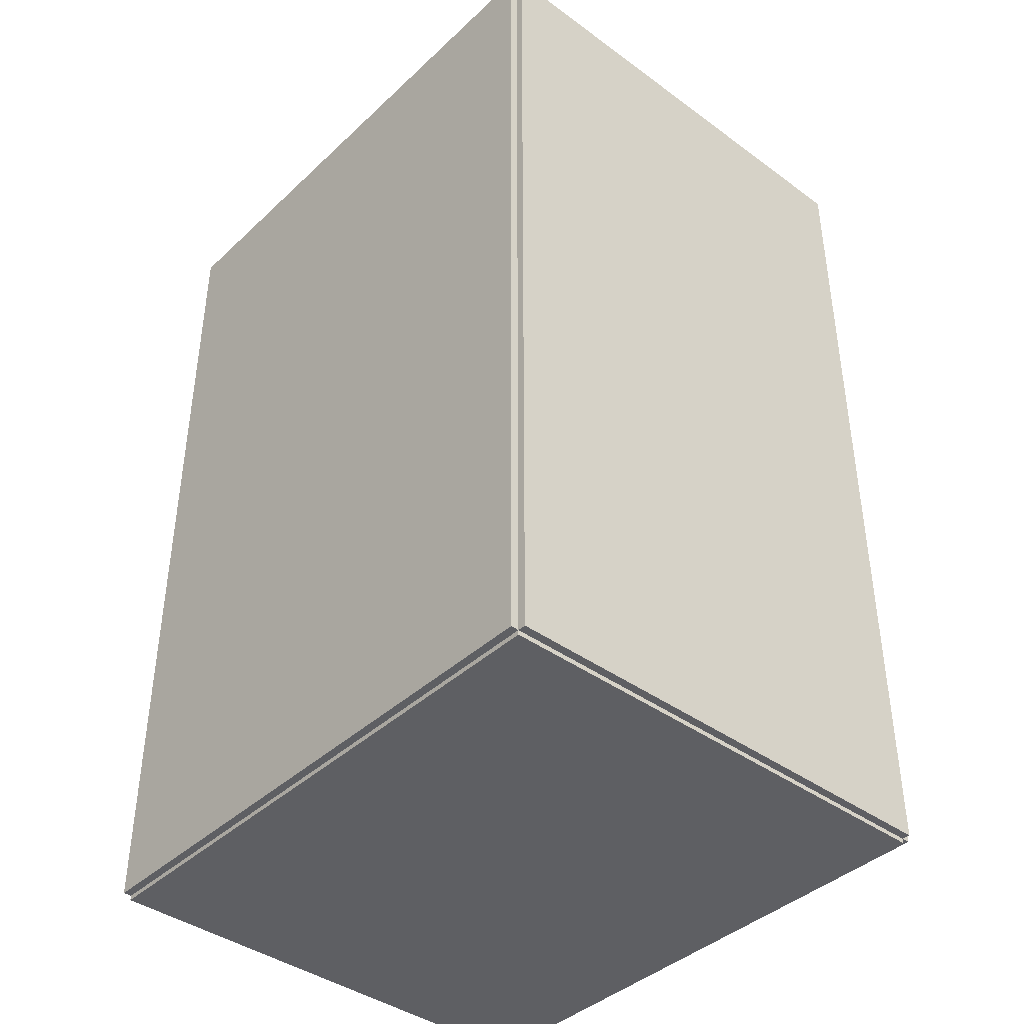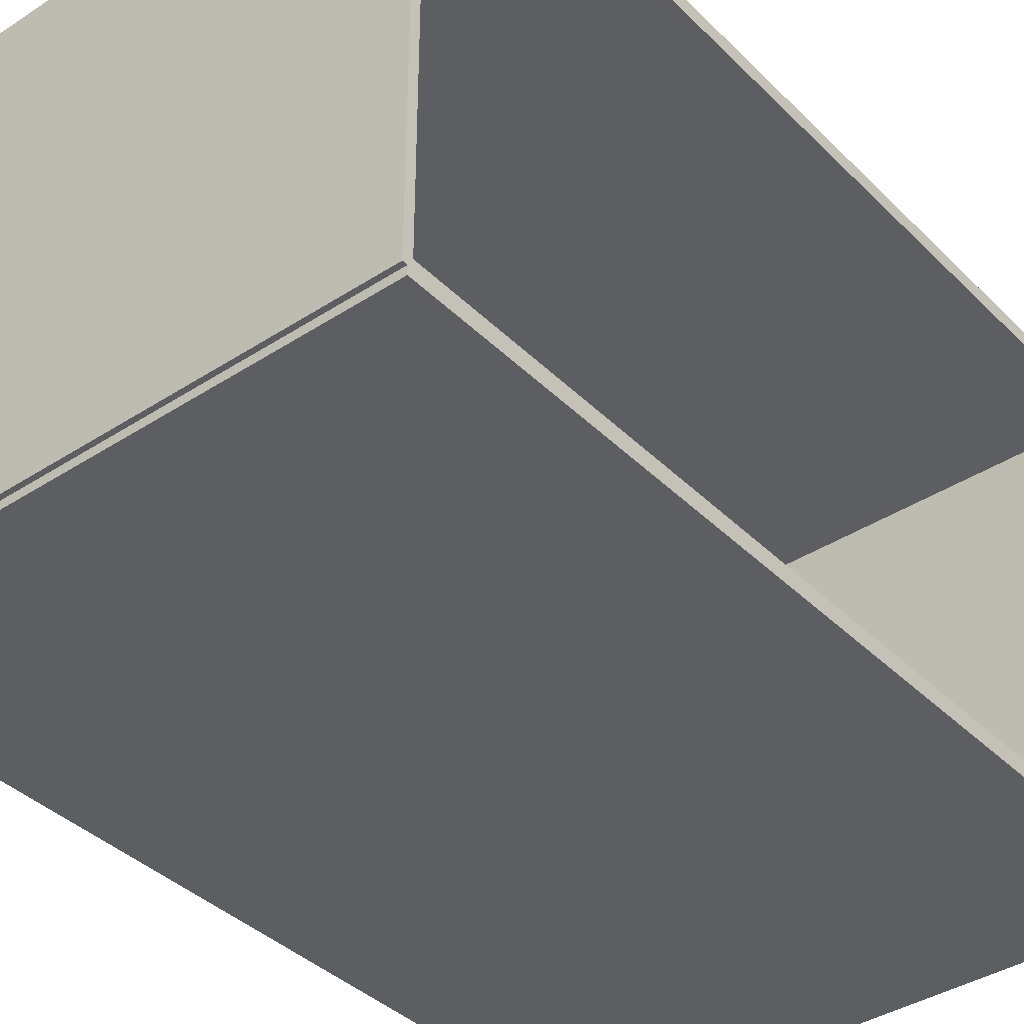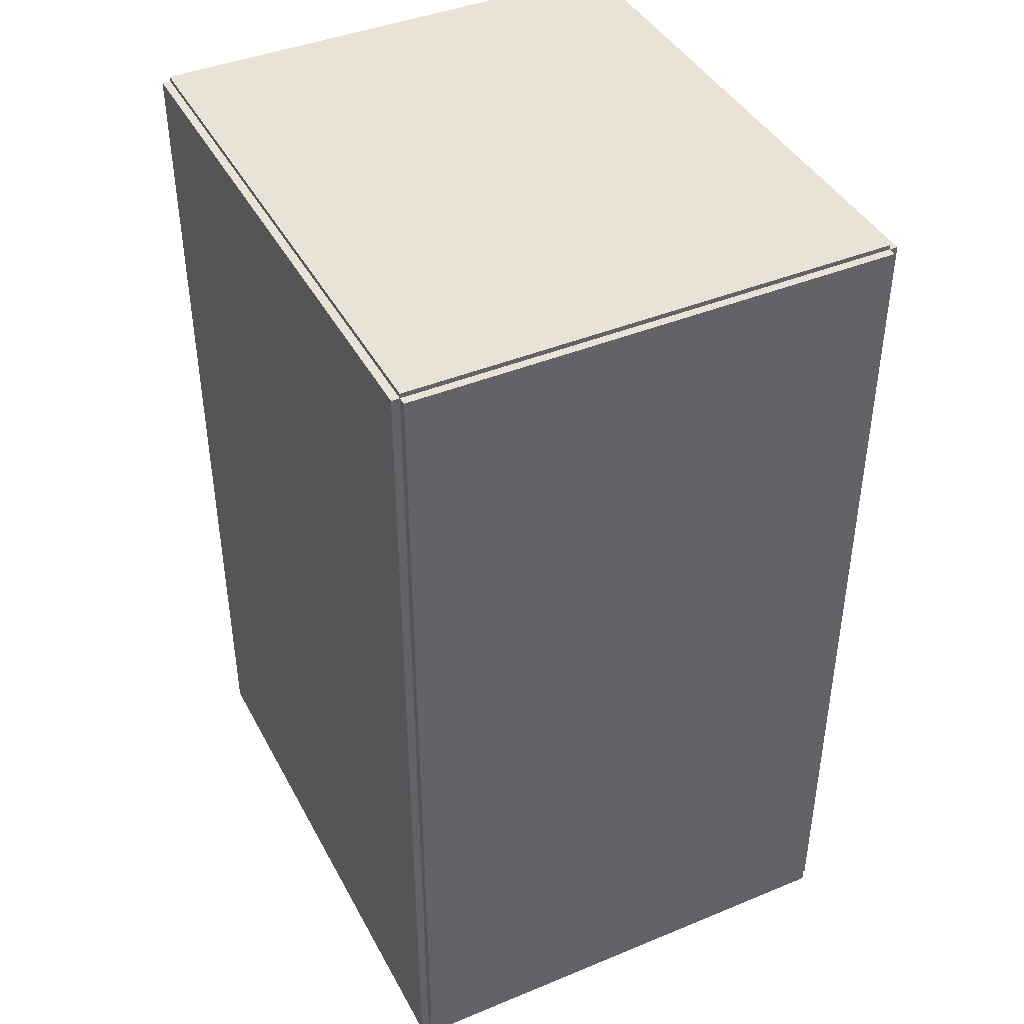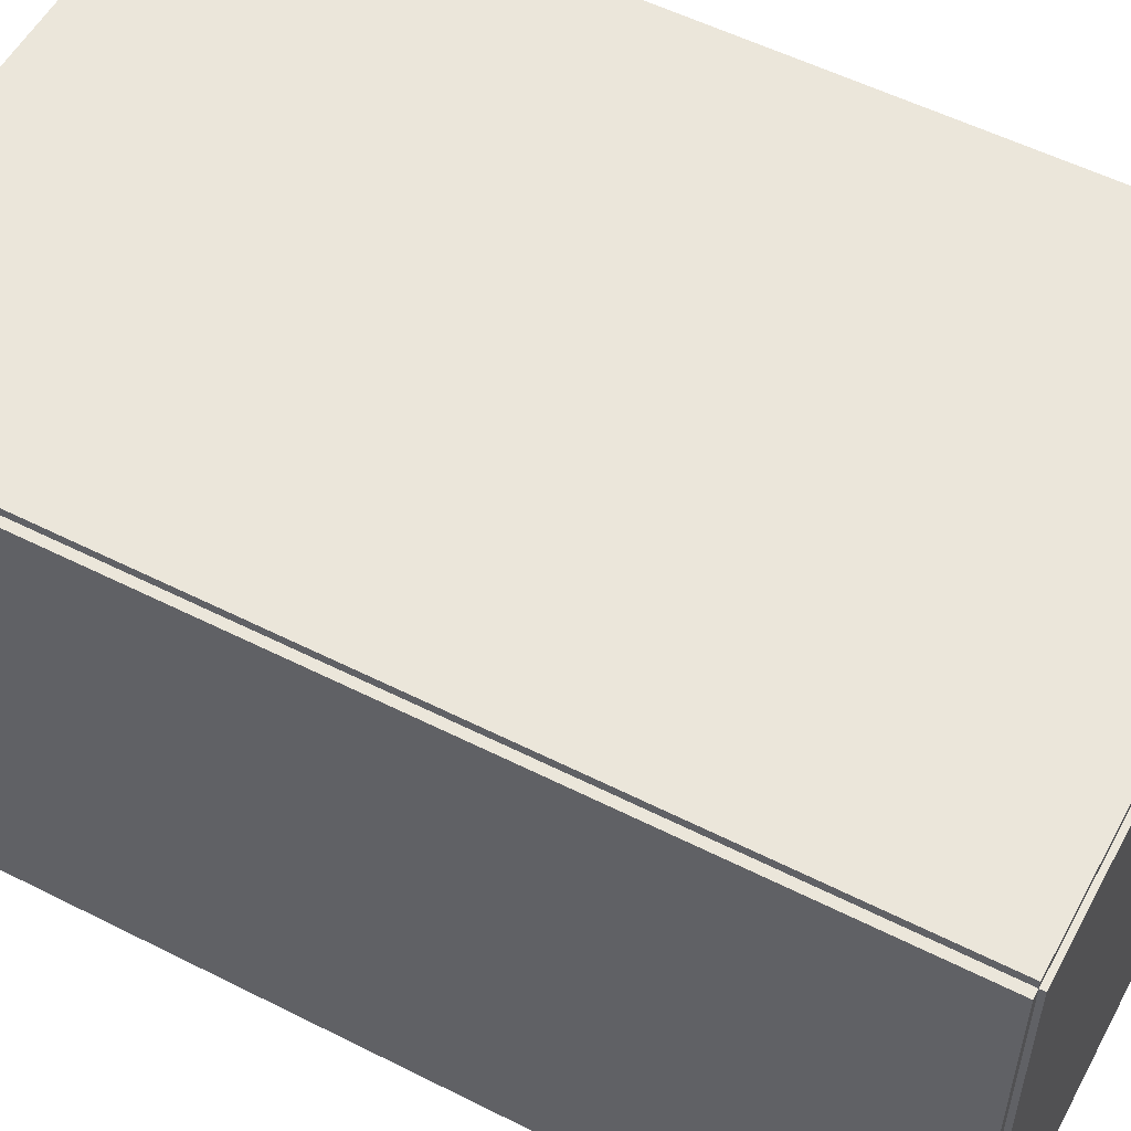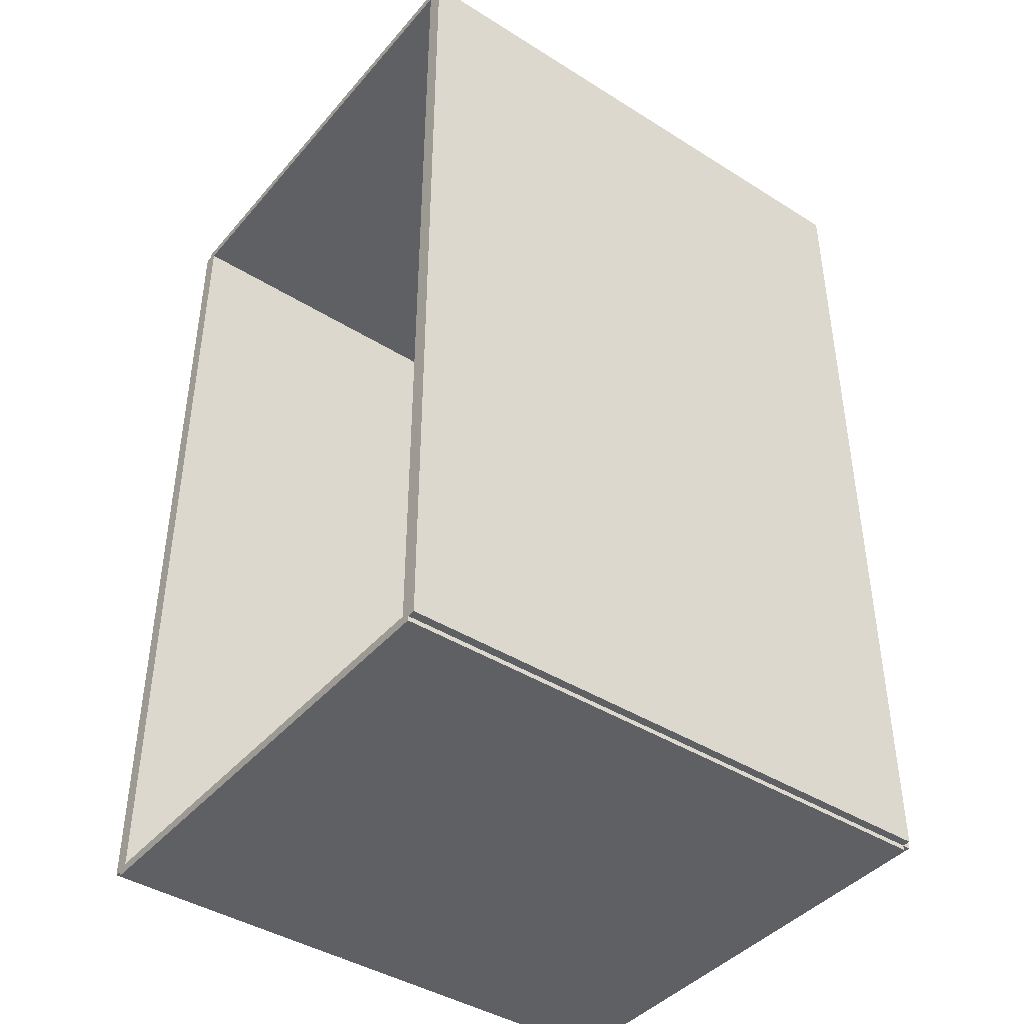
<metadata>
{"format":"obj","ext":"obj","renderer":"f3d","projection":"perspective","resolution":1024,"background":"white","views":[{"elev":-40.8,"azim":-131.6,"up":"+Y"},{"elev":-38.8,"azim":39.3,"up":"+Z"},{"elev":41.9,"azim":-116.3,"up":"+Y"},{"elev":54.8,"azim":-61.9,"up":"+Z"},{"elev":-42.2,"azim":143.1,"up":"+Y"}]}
</metadata>
<code>
v -0.1102 -0.1736 -0.00312
v -0.1102 -0.1736 0.00312
v -0.1102 0.1736 -0.00312
v -0.1102 0.1736 0.00312
v 0.1102 -0.1736 -0.00312
v 0.1102 -0.1736 0.00312
v 0.1102 0.1736 -0.00312
v 0.1102 0.1736 0.00312
v -0.1071 -0.1736 0
v -0.1134 -0.1736 0
v -0.1071 0.1736 0
v -0.1134 0.1736 0
v -0.1071 -0.1736 0.1875
v -0.1134 -0.1736 0.1875
v -0.1071 0.1736 0.1875
v -0.1134 0.1736 0.1875
v -0.1102 0.1718 0.1875
v -0.1102 0.1754 0.1875
v -0.1102 0.1718 0
v -0.1102 0.1754 0
v 0.1102 0.1718 0.1875
v 0.1102 0.1754 0.1875
v 0.1102 0.1718 0
v 0.1102 0.1754 0
v -0.1102 -0.1718 0
v -0.1102 -0.1754 0
v -0.1102 -0.1718 0.1875
v -0.1102 -0.1754 0.1875
v 0.1102 -0.1718 0
v 0.1102 -0.1754 0
v 0.1102 -0.1718 0.1875
v 0.1102 -0.1754 0.1875
v -0.1102 -0.1736 0.1844
v -0.1102 -0.1736 0.1906
v -0.1102 0.1736 0.1844
v -0.1102 0.1736 0.1906
v 0.1102 -0.1736 0.1844
v 0.1102 -0.1736 0.1906
v 0.1102 0.1736 0.1844
v 0.1102 0.1736 0.1906
v -0.03698 0.1285 0.00624
v -0.006378 0.1285 0.00624
v -0.006378 0.1285 0.08146
v -0.03698 0.1285 0.08146
v -0.006966 0.1345 0.00624
v -0.006966 0.1345 0.08146
v -0.008707 0.1403 0.00624
v -0.008707 0.1403 0.08146
v -0.01154 0.1455 0.00624
v -0.01154 0.1455 0.08146
v -0.01534 0.1502 0.00624
v -0.01534 0.1502 0.08146
v -0.01998 0.154 0.00624
v -0.01998 0.154 0.08146
v -0.02527 0.1568 0.00624
v -0.02527 0.1568 0.08146
v -0.03101 0.1586 0.00624
v -0.03101 0.1586 0.08146
v -0.03698 0.1591 0.00624
v -0.03698 0.1591 0.08146
v -0.04295 0.1586 0.00624
v -0.04295 0.1586 0.08146
v -0.04869 0.1568 0.00624
v -0.04869 0.1568 0.08146
v -0.05398 0.154 0.00624
v -0.05398 0.154 0.08146
v -0.05862 0.1502 0.00624
v -0.05862 0.1502 0.08146
v -0.06243 0.1455 0.00624
v -0.06243 0.1455 0.08146
v -0.06525 0.1403 0.00624
v -0.06525 0.1403 0.08146
v -0.06699 0.1345 0.00624
v -0.06699 0.1345 0.08146
v -0.06758 0.1285 0.00624
v -0.06758 0.1285 0.08146
v -0.06699 0.1226 0.00624
v -0.06699 0.1226 0.08146
v -0.06525 0.1168 0.00624
v -0.06525 0.1168 0.08146
v -0.06243 0.1115 0.00624
v -0.06243 0.1115 0.08146
v -0.05862 0.1069 0.00624
v -0.05862 0.1069 0.08146
v -0.05398 0.1031 0.00624
v -0.05398 0.1031 0.08146
v -0.04869 0.1003 0.00624
v -0.04869 0.1003 0.08146
v -0.04295 0.09853 0.00624
v -0.04295 0.09853 0.08146
v -0.03698 0.09794 0.00624
v -0.03698 0.09794 0.08146
v -0.03101 0.09853 0.00624
v -0.03101 0.09853 0.08146
v -0.02527 0.1003 0.00624
v -0.02527 0.1003 0.08146
v -0.01998 0.1031 0.00624
v -0.01998 0.1031 0.08146
v -0.01534 0.1069 0.00624
v -0.01534 0.1069 0.08146
v -0.01154 0.1115 0.00624
v -0.01154 0.1115 0.08146
v -0.008707 0.1168 0.00624
v -0.008707 0.1168 0.08146
v -0.006966 0.1226 0.00624
v -0.006966 0.1226 0.08146
v -0.04047 0.0396 0.00624
v -0.01071 0.0396 0.00624
v -0.01071 0.0396 0.07464
v -0.04047 0.0396 0.07464
v -0.01129 0.04541 0.00624
v -0.01129 0.04541 0.07464
v -0.01298 0.05099 0.00624
v -0.01298 0.05099 0.07464
v -0.01573 0.05613 0.00624
v -0.01573 0.05613 0.07464
v -0.01943 0.06064 0.00624
v -0.01943 0.06064 0.07464
v -0.02394 0.06434 0.00624
v -0.02394 0.06434 0.07464
v -0.02908 0.06709 0.00624
v -0.02908 0.06709 0.07464
v -0.03466 0.06878 0.00624
v -0.03466 0.06878 0.07464
v -0.04047 0.06936 0.00624
v -0.04047 0.06936 0.07464
v -0.04627 0.06878 0.00624
v -0.04627 0.06878 0.07464
v -0.05185 0.06709 0.00624
v -0.05185 0.06709 0.07464
v -0.057 0.06434 0.00624
v -0.057 0.06434 0.07464
v -0.06151 0.06064 0.00624
v -0.06151 0.06064 0.07464
v -0.06521 0.05613 0.00624
v -0.06521 0.05613 0.07464
v -0.06796 0.05099 0.00624
v -0.06796 0.05099 0.07464
v -0.06965 0.04541 0.00624
v -0.06965 0.04541 0.07464
v -0.07022 0.0396 0.00624
v -0.07022 0.0396 0.07464
v -0.06965 0.0338 0.00624
v -0.06965 0.0338 0.07464
v -0.06796 0.02822 0.00624
v -0.06796 0.02822 0.07464
v -0.06521 0.02307 0.00624
v -0.06521 0.02307 0.07464
v -0.06151 0.01856 0.00624
v -0.06151 0.01856 0.07464
v -0.057 0.01486 0.00624
v -0.057 0.01486 0.07464
v -0.05185 0.01211 0.00624
v -0.05185 0.01211 0.07464
v -0.04627 0.01042 0.00624
v -0.04627 0.01042 0.07464
v -0.04047 0.009848 0.00624
v -0.04047 0.009848 0.07464
v -0.03466 0.01042 0.00624
v -0.03466 0.01042 0.07464
v -0.02908 0.01211 0.00624
v -0.02908 0.01211 0.07464
v -0.02394 0.01486 0.00624
v -0.02394 0.01486 0.07464
v -0.01943 0.01856 0.00624
v -0.01943 0.01856 0.07464
v -0.01573 0.02307 0.00624
v -0.01573 0.02307 0.07464
v -0.01298 0.02822 0.00624
v -0.01298 0.02822 0.07464
v -0.01129 0.0338 0.00624
v -0.01129 0.0338 0.07464
v 0.005899 -0.06628 0.00624
v 0.02855 -0.06628 0.00624
v 0.02855 -0.06628 0.09064
v 0.005899 -0.06628 0.09064
v 0.02812 -0.06186 0.00624
v 0.02812 -0.06186 0.09064
v 0.02683 -0.05761 0.00624
v 0.02683 -0.05761 0.09064
v 0.02473 -0.0537 0.00624
v 0.02473 -0.0537 0.09064
v 0.02192 -0.05026 0.00624
v 0.02192 -0.05026 0.09064
v 0.01848 -0.04745 0.00624
v 0.01848 -0.04745 0.09064
v 0.01457 -0.04535 0.00624
v 0.01457 -0.04535 0.09064
v 0.01032 -0.04406 0.00624
v 0.01032 -0.04406 0.09064
v 0.005899 -0.04363 0.00624
v 0.005899 -0.04363 0.09064
v 0.001479 -0.04406 0.00624
v 0.001479 -0.04406 0.09064
v -0.00277 -0.04535 0.00624
v -0.00277 -0.04535 0.09064
v -0.006686 -0.04745 0.00624
v -0.006686 -0.04745 0.09064
v -0.01012 -0.05026 0.00624
v -0.01012 -0.05026 0.09064
v -0.01294 -0.0537 0.00624
v -0.01294 -0.0537 0.09064
v -0.01503 -0.05761 0.00624
v -0.01503 -0.05761 0.09064
v -0.01632 -0.06186 0.00624
v -0.01632 -0.06186 0.09064
v -0.01675 -0.06628 0.00624
v -0.01675 -0.06628 0.09064
v -0.01632 -0.0707 0.00624
v -0.01632 -0.0707 0.09064
v -0.01503 -0.07495 0.00624
v -0.01503 -0.07495 0.09064
v -0.01294 -0.07887 0.00624
v -0.01294 -0.07887 0.09064
v -0.01012 -0.0823 0.00624
v -0.01012 -0.0823 0.09064
v -0.006686 -0.08511 0.00624
v -0.006686 -0.08511 0.09064
v -0.00277 -0.08721 0.00624
v -0.00277 -0.08721 0.09064
v 0.001479 -0.0885 0.00624
v 0.001479 -0.0885 0.09064
v 0.005899 -0.08893 0.00624
v 0.005899 -0.08893 0.09064
v 0.01032 -0.0885 0.00624
v 0.01032 -0.0885 0.09064
v 0.01457 -0.08721 0.00624
v 0.01457 -0.08721 0.09064
v 0.01848 -0.08511 0.00624
v 0.01848 -0.08511 0.09064
v 0.02192 -0.0823 0.00624
v 0.02192 -0.0823 0.09064
v 0.02473 -0.07887 0.00624
v 0.02473 -0.07887 0.09064
v 0.02683 -0.07495 0.00624
v 0.02683 -0.07495 0.09064
v 0.02812 -0.0707 0.00624
v 0.02812 -0.0707 0.09064
f 2 4 1
f 5 2 1
f 1 4 3
f 3 5 1
f 2 8 4
f 6 2 5
f 6 8 2
f 4 8 3
f 7 5 3
f 3 8 7
f 7 6 5
f 8 6 7
f 10 12 9
f 13 10 9
f 9 12 11
f 11 13 9
f 10 16 12
f 14 10 13
f 14 16 10
f 12 16 11
f 15 13 11
f 11 16 15
f 15 14 13
f 16 14 15
f 18 20 17
f 21 18 17
f 17 20 19
f 19 21 17
f 18 24 20
f 22 18 21
f 22 24 18
f 20 24 19
f 23 21 19
f 19 24 23
f 23 22 21
f 24 22 23
f 26 28 25
f 29 26 25
f 25 28 27
f 27 29 25
f 26 32 28
f 30 26 29
f 30 32 26
f 28 32 27
f 31 29 27
f 27 32 31
f 31 30 29
f 32 30 31
f 34 36 33
f 37 34 33
f 33 36 35
f 35 37 33
f 34 40 36
f 38 34 37
f 38 40 34
f 36 40 35
f 39 37 35
f 35 40 39
f 39 38 37
f 40 38 39
f 42 41 45
f 42 45 43
f 43 45 46
f 43 46 44
f 45 41 47
f 45 47 46
f 46 47 48
f 46 48 44
f 47 41 49
f 47 49 48
f 48 49 50
f 48 50 44
f 49 41 51
f 49 51 50
f 50 51 52
f 50 52 44
f 51 41 53
f 51 53 52
f 52 53 54
f 52 54 44
f 53 41 55
f 53 55 54
f 54 55 56
f 54 56 44
f 55 41 57
f 55 57 56
f 56 57 58
f 56 58 44
f 57 41 59
f 57 59 58
f 58 59 60
f 58 60 44
f 59 41 61
f 59 61 60
f 60 61 62
f 60 62 44
f 61 41 63
f 61 63 62
f 62 63 64
f 62 64 44
f 63 41 65
f 63 65 64
f 64 65 66
f 64 66 44
f 65 41 67
f 65 67 66
f 66 67 68
f 66 68 44
f 67 41 69
f 67 69 68
f 68 69 70
f 68 70 44
f 69 41 71
f 69 71 70
f 70 71 72
f 70 72 44
f 71 41 73
f 71 73 72
f 72 73 74
f 72 74 44
f 73 41 75
f 73 75 74
f 74 75 76
f 74 76 44
f 75 41 77
f 75 77 76
f 76 77 78
f 76 78 44
f 77 41 79
f 77 79 78
f 78 79 80
f 78 80 44
f 79 41 81
f 79 81 80
f 80 81 82
f 80 82 44
f 81 41 83
f 81 83 82
f 82 83 84
f 82 84 44
f 83 41 85
f 83 85 84
f 84 85 86
f 84 86 44
f 85 41 87
f 85 87 86
f 86 87 88
f 86 88 44
f 87 41 89
f 87 89 88
f 88 89 90
f 88 90 44
f 89 41 91
f 89 91 90
f 90 91 92
f 90 92 44
f 91 41 93
f 91 93 92
f 92 93 94
f 92 94 44
f 93 41 95
f 93 95 94
f 94 95 96
f 94 96 44
f 95 41 97
f 95 97 96
f 96 97 98
f 96 98 44
f 97 41 99
f 97 99 98
f 98 99 100
f 98 100 44
f 99 41 101
f 99 101 100
f 100 101 102
f 100 102 44
f 101 41 103
f 101 103 102
f 102 103 104
f 102 104 44
f 103 41 105
f 103 105 104
f 104 105 106
f 104 106 44
f 105 41 42
f 105 42 106
f 106 42 43
f 106 43 44
f 108 107 111
f 108 111 109
f 109 111 112
f 109 112 110
f 111 107 113
f 111 113 112
f 112 113 114
f 112 114 110
f 113 107 115
f 113 115 114
f 114 115 116
f 114 116 110
f 115 107 117
f 115 117 116
f 116 117 118
f 116 118 110
f 117 107 119
f 117 119 118
f 118 119 120
f 118 120 110
f 119 107 121
f 119 121 120
f 120 121 122
f 120 122 110
f 121 107 123
f 121 123 122
f 122 123 124
f 122 124 110
f 123 107 125
f 123 125 124
f 124 125 126
f 124 126 110
f 125 107 127
f 125 127 126
f 126 127 128
f 126 128 110
f 127 107 129
f 127 129 128
f 128 129 130
f 128 130 110
f 129 107 131
f 129 131 130
f 130 131 132
f 130 132 110
f 131 107 133
f 131 133 132
f 132 133 134
f 132 134 110
f 133 107 135
f 133 135 134
f 134 135 136
f 134 136 110
f 135 107 137
f 135 137 136
f 136 137 138
f 136 138 110
f 137 107 139
f 137 139 138
f 138 139 140
f 138 140 110
f 139 107 141
f 139 141 140
f 140 141 142
f 140 142 110
f 141 107 143
f 141 143 142
f 142 143 144
f 142 144 110
f 143 107 145
f 143 145 144
f 144 145 146
f 144 146 110
f 145 107 147
f 145 147 146
f 146 147 148
f 146 148 110
f 147 107 149
f 147 149 148
f 148 149 150
f 148 150 110
f 149 107 151
f 149 151 150
f 150 151 152
f 150 152 110
f 151 107 153
f 151 153 152
f 152 153 154
f 152 154 110
f 153 107 155
f 153 155 154
f 154 155 156
f 154 156 110
f 155 107 157
f 155 157 156
f 156 157 158
f 156 158 110
f 157 107 159
f 157 159 158
f 158 159 160
f 158 160 110
f 159 107 161
f 159 161 160
f 160 161 162
f 160 162 110
f 161 107 163
f 161 163 162
f 162 163 164
f 162 164 110
f 163 107 165
f 163 165 164
f 164 165 166
f 164 166 110
f 165 107 167
f 165 167 166
f 166 167 168
f 166 168 110
f 167 107 169
f 167 169 168
f 168 169 170
f 168 170 110
f 169 107 171
f 169 171 170
f 170 171 172
f 170 172 110
f 171 107 108
f 171 108 172
f 172 108 109
f 172 109 110
f 174 173 177
f 174 177 175
f 175 177 178
f 175 178 176
f 177 173 179
f 177 179 178
f 178 179 180
f 178 180 176
f 179 173 181
f 179 181 180
f 180 181 182
f 180 182 176
f 181 173 183
f 181 183 182
f 182 183 184
f 182 184 176
f 183 173 185
f 183 185 184
f 184 185 186
f 184 186 176
f 185 173 187
f 185 187 186
f 186 187 188
f 186 188 176
f 187 173 189
f 187 189 188
f 188 189 190
f 188 190 176
f 189 173 191
f 189 191 190
f 190 191 192
f 190 192 176
f 191 173 193
f 191 193 192
f 192 193 194
f 192 194 176
f 193 173 195
f 193 195 194
f 194 195 196
f 194 196 176
f 195 173 197
f 195 197 196
f 196 197 198
f 196 198 176
f 197 173 199
f 197 199 198
f 198 199 200
f 198 200 176
f 199 173 201
f 199 201 200
f 200 201 202
f 200 202 176
f 201 173 203
f 201 203 202
f 202 203 204
f 202 204 176
f 203 173 205
f 203 205 204
f 204 205 206
f 204 206 176
f 205 173 207
f 205 207 206
f 206 207 208
f 206 208 176
f 207 173 209
f 207 209 208
f 208 209 210
f 208 210 176
f 209 173 211
f 209 211 210
f 210 211 212
f 210 212 176
f 211 173 213
f 211 213 212
f 212 213 214
f 212 214 176
f 213 173 215
f 213 215 214
f 214 215 216
f 214 216 176
f 215 173 217
f 215 217 216
f 216 217 218
f 216 218 176
f 217 173 219
f 217 219 218
f 218 219 220
f 218 220 176
f 219 173 221
f 219 221 220
f 220 221 222
f 220 222 176
f 221 173 223
f 221 223 222
f 222 223 224
f 222 224 176
f 223 173 225
f 223 225 224
f 224 225 226
f 224 226 176
f 225 173 227
f 225 227 226
f 226 227 228
f 226 228 176
f 227 173 229
f 227 229 228
f 228 229 230
f 228 230 176
f 229 173 231
f 229 231 230
f 230 231 232
f 230 232 176
f 231 173 233
f 231 233 232
f 232 233 234
f 232 234 176
f 233 173 235
f 233 235 234
f 234 235 236
f 234 236 176
f 235 173 237
f 235 237 236
f 236 237 238
f 236 238 176
f 237 173 174
f 237 174 238
f 238 174 175
f 238 175 176

</code>
